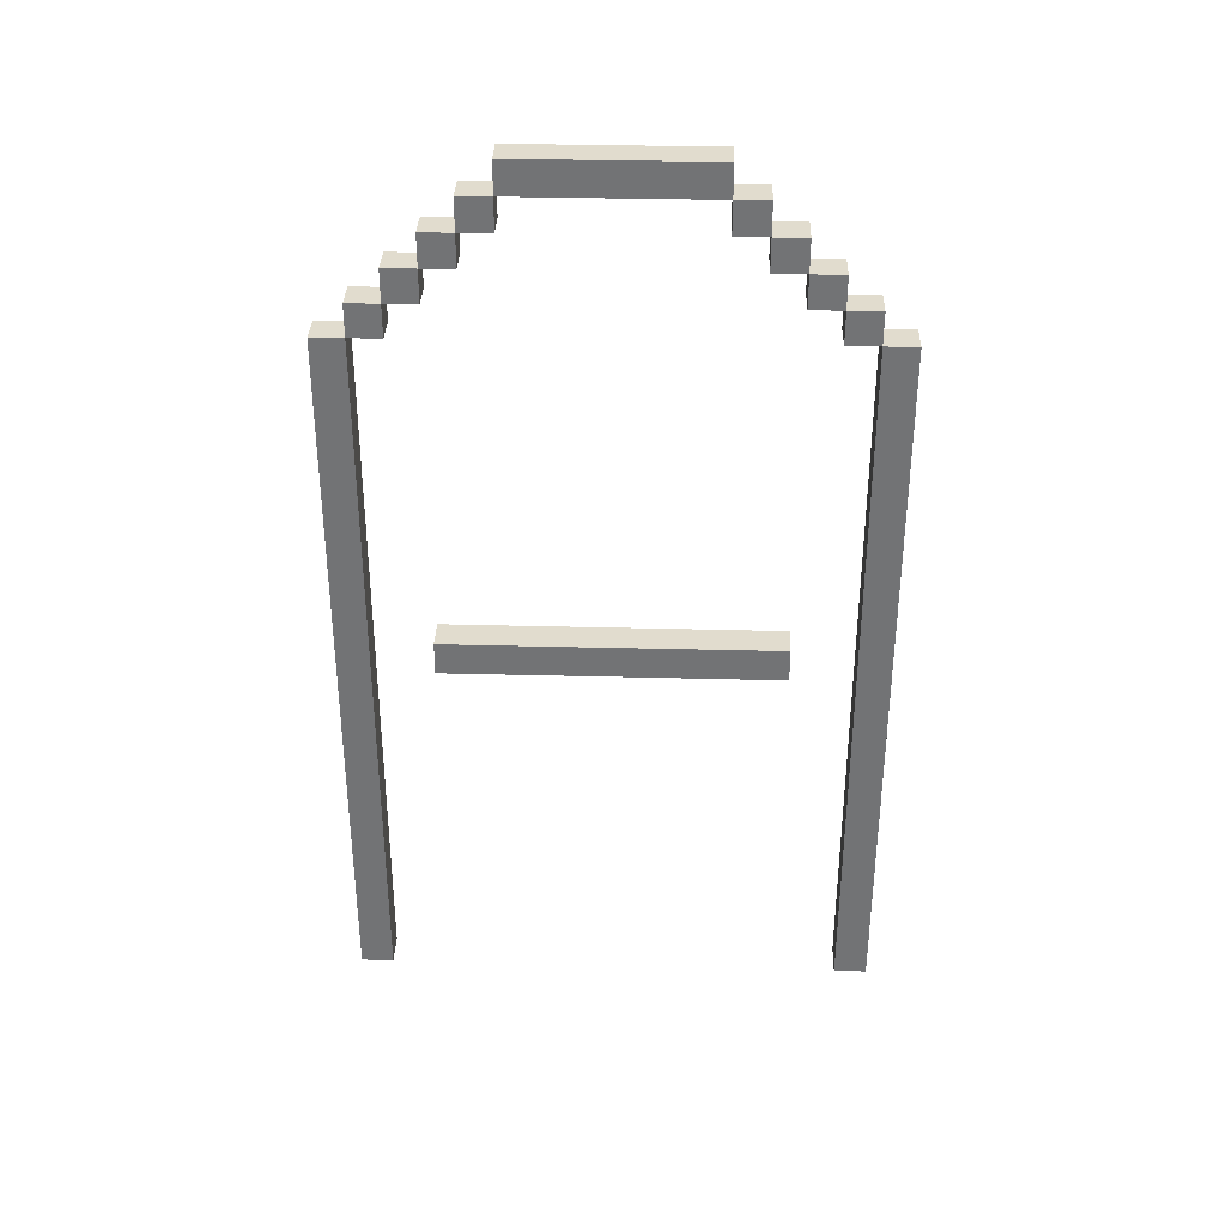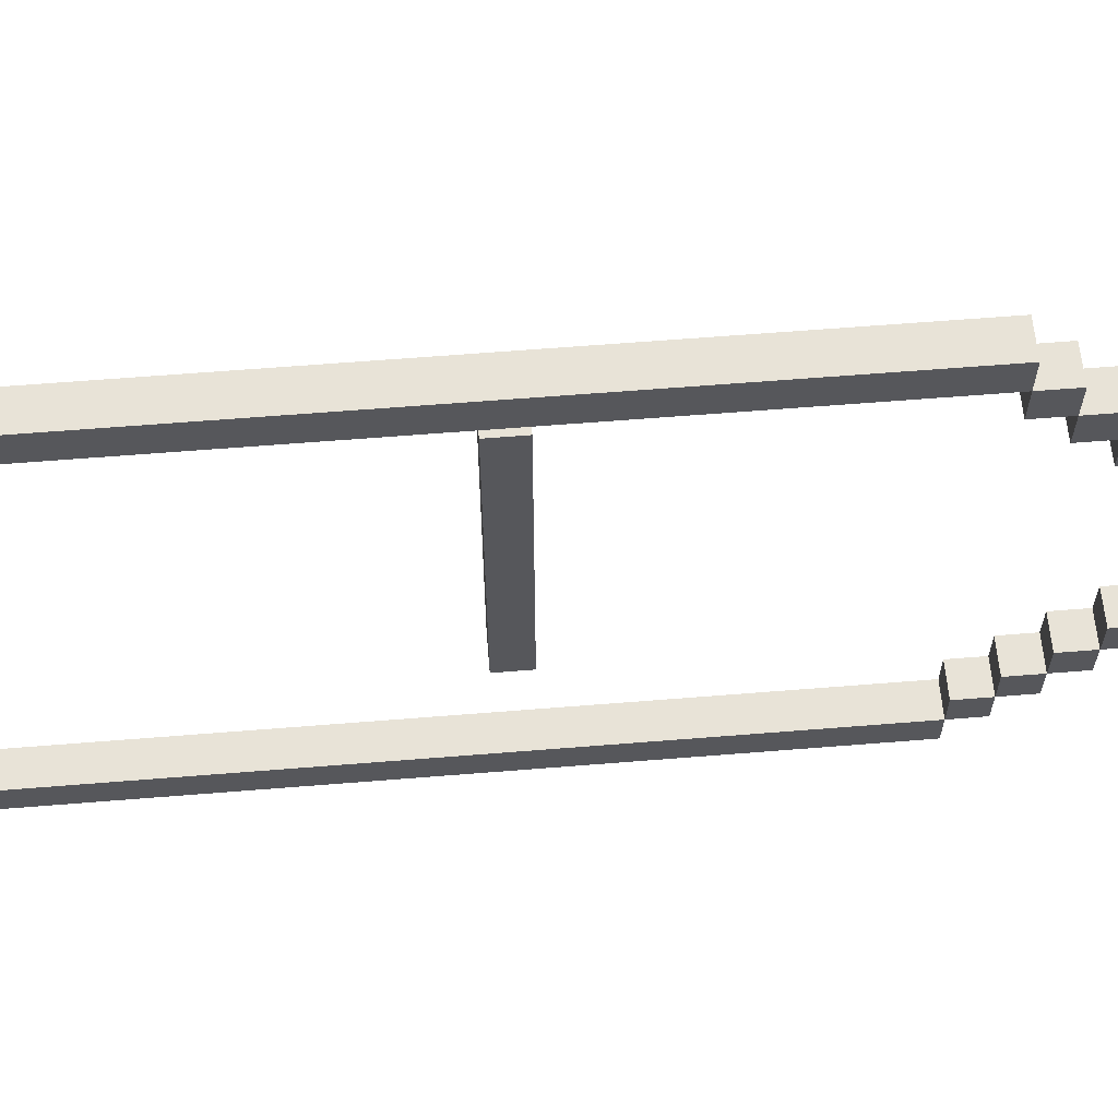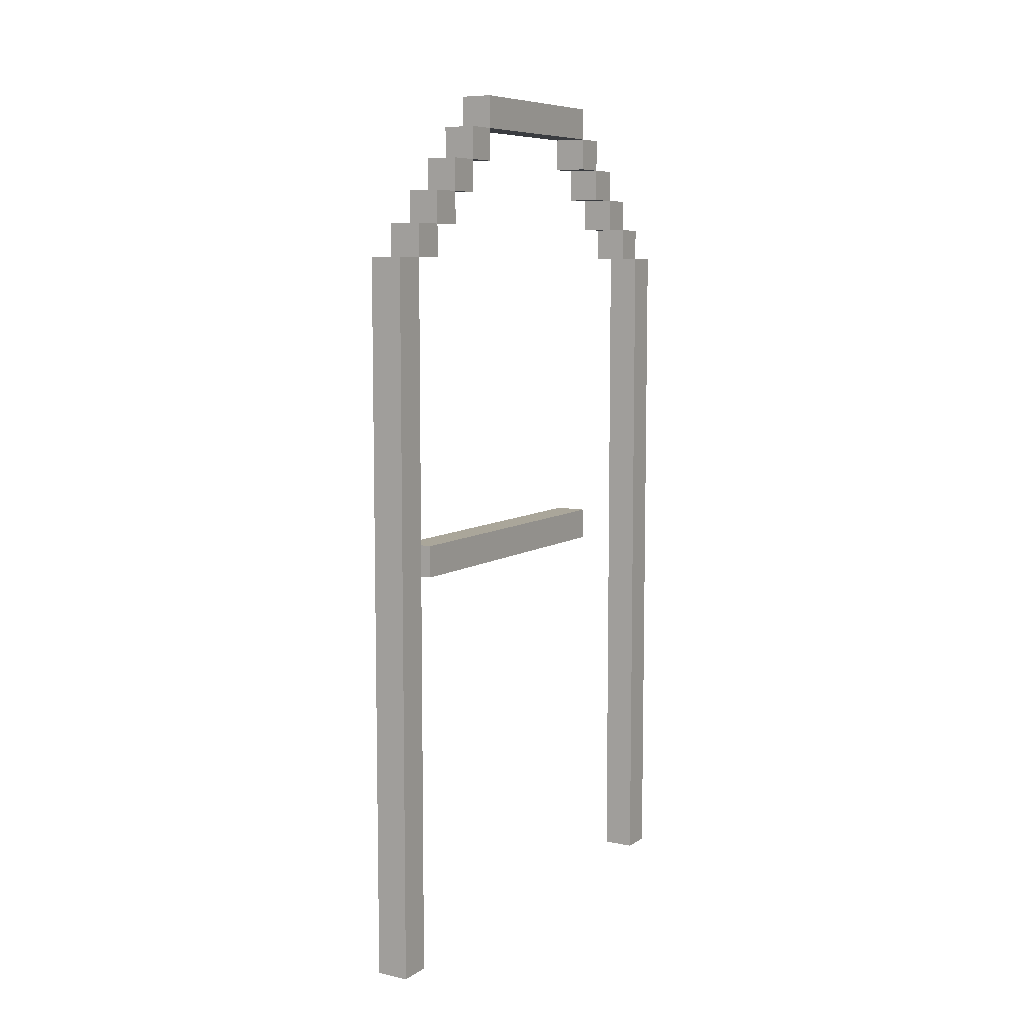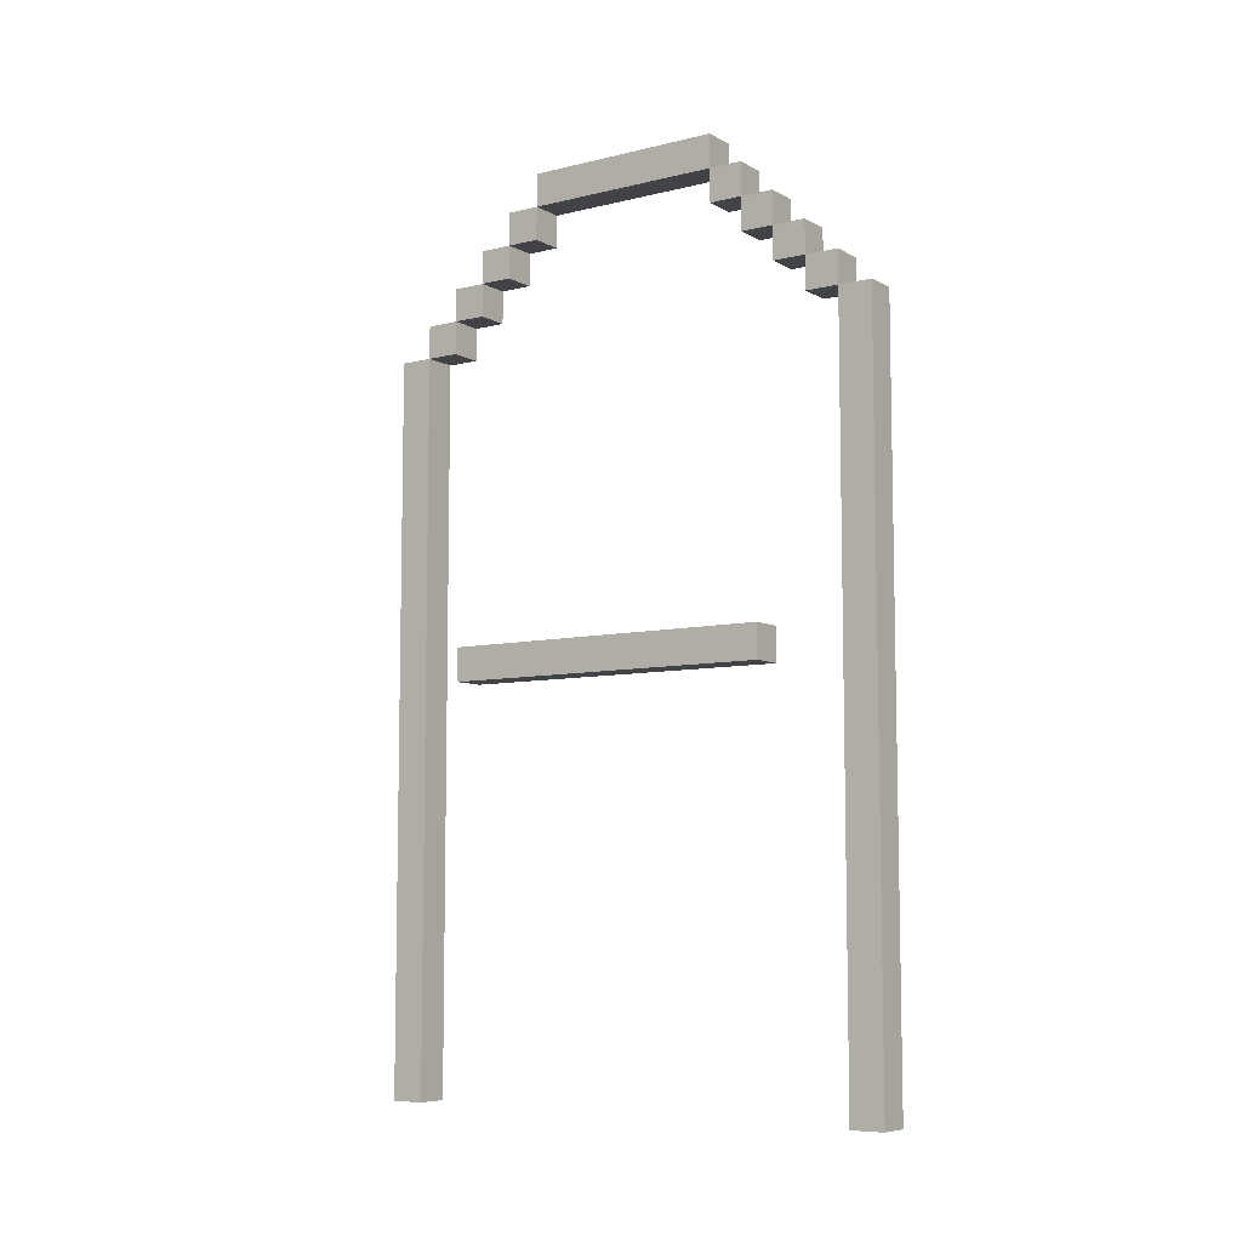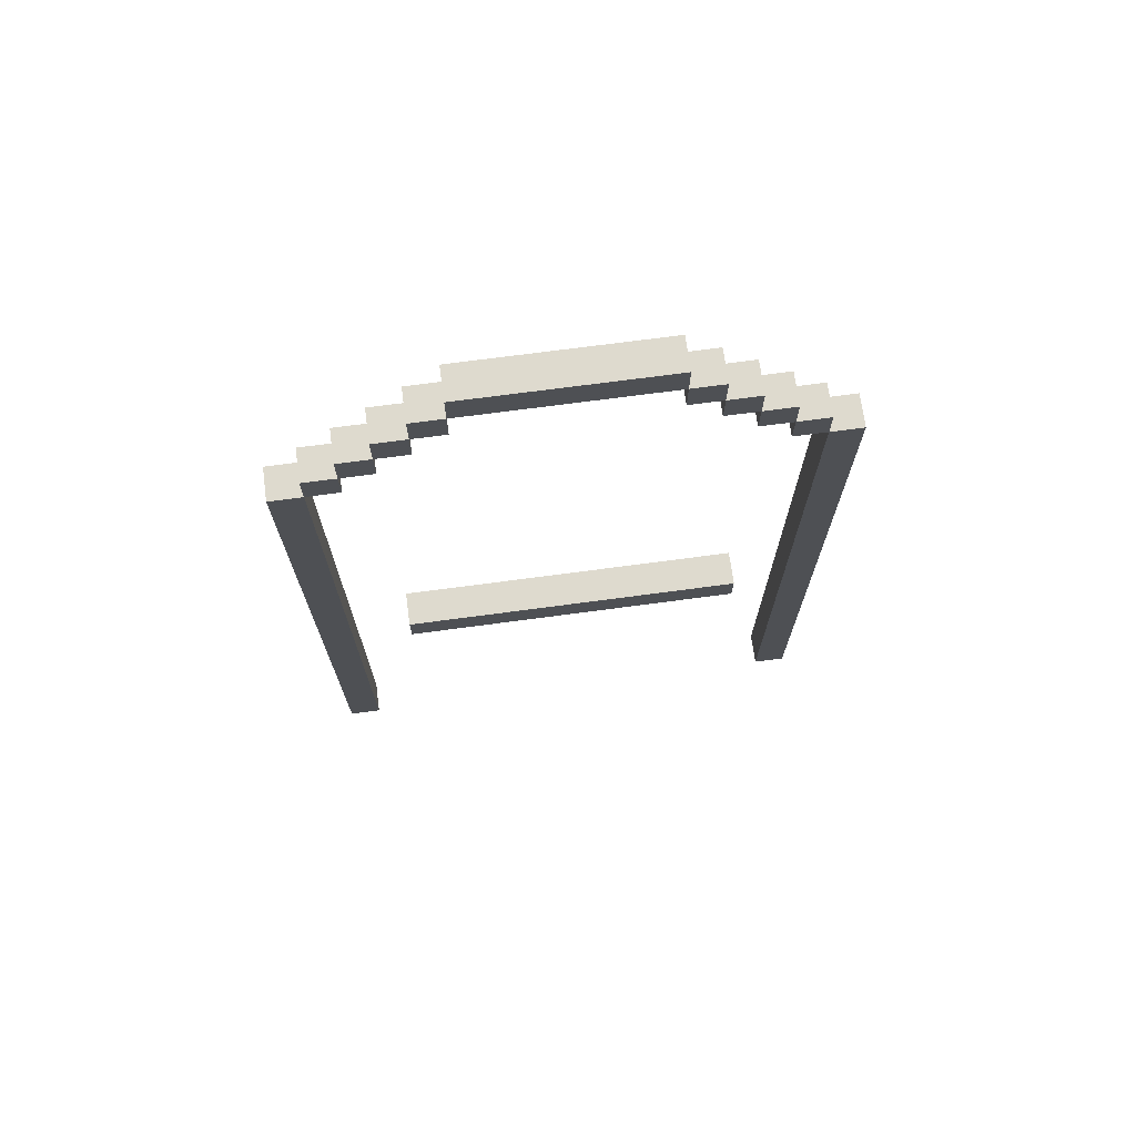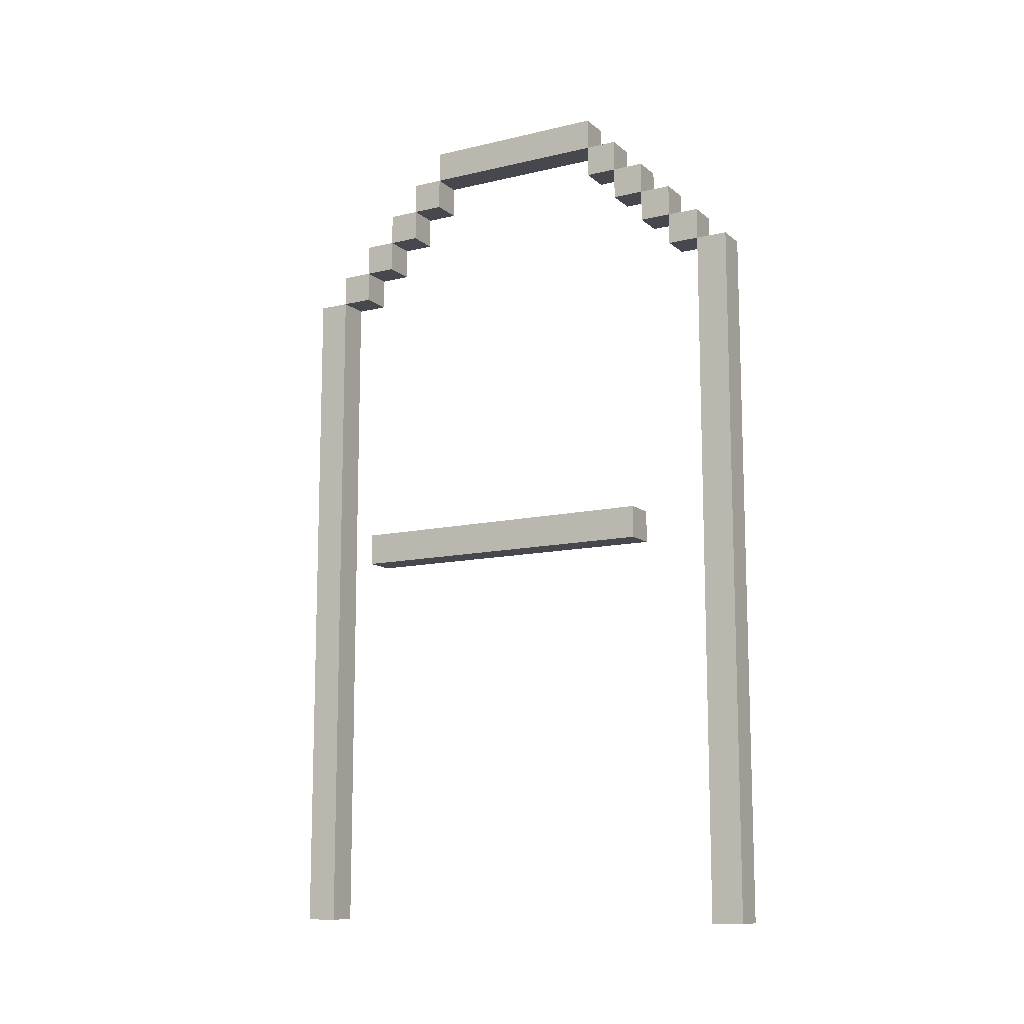
<metadata>
{"format":"obj","ext":"obj","renderer":"f3d","projection":"perspective","resolution":1024,"background":"white","views":[{"elev":34.0,"azim":-88.0,"up":"+Y"},{"elev":61.9,"azim":85.3,"up":"+Z"},{"elev":7.8,"azim":31.0,"up":"+Y"},{"elev":-7.5,"azim":-55.6,"up":"+Y"},{"elev":71.2,"azim":-97.6,"up":"+Y"},{"elev":-11.8,"azim":-60.5,"up":"+Y"}]}
</metadata>
<code>
g Level1-8
v -1 12 5
v -1 12 -5
v -1 13 5
v -1 13 -5
v 0 0 8
v 0 0 7
v 0 0 -7
v 0 0 -8
v 0 22 8
v 0 22 7
v 0 22 6
v 0 22 -6
v 0 22 -7
v 0 22 -8
v 0 23 7
v 0 23 6
v 0 23 5
v 0 23 -5
v 0 23 -6
v 0 23 -7
v 0 24 6
v 0 24 5
v 0 24 4
v 0 24 -4
v 0 24 -5
v 0 24 -6
v 0 25 5
v 0 25 4
v 0 25 3
v 0 25 -3
v 0 25 -4
v 0 25 -5
v 0 26 4
v 0 26 3
v 0 26 -3
v 0 26 -4
v 0 27 3
v 0 27 -3
v 0 12 5
v 0 12 -5
v 0 13 5
v 0 13 -5
v 1 0 8
v 1 0 7
v 1 0 -7
v 1 0 -8
v 1 22 8
v 1 22 7
v 1 22 6
v 1 22 -6
v 1 22 -7
v 1 22 -8
v 1 23 7
v 1 23 6
v 1 23 5
v 1 23 -5
v 1 23 -6
v 1 23 -7
v 1 24 6
v 1 24 5
v 1 24 4
v 1 24 -4
v 1 24 -5
v 1 24 -6
v 1 25 5
v 1 25 4
v 1 25 3
v 1 25 -3
v 1 25 -4
v 1 25 -5
v 1 26 4
v 1 26 3
v 1 26 -3
v 1 26 -4
v 1 27 3
v 1 27 -3
v 0 0 8
v 0 22 8
v 1 0 8
v 1 22 8
v 0 22 7
v 0 23 7
v 1 22 7
v 1 23 7
v 0 23 6
v 0 24 6
v 1 23 6
v 1 24 6
v -1 12 5
v -1 13 5
v 0 12 5
v 0 13 5
v 0 24 5
v 0 25 5
v 1 24 5
v 1 25 5
v 0 25 4
v 0 26 4
v 1 25 4
v 1 26 4
v 0 26 3
v 0 27 3
v 1 26 3
v 1 27 3
v 0 25 -3
v 0 26 -3
v 1 25 -3
v 1 26 -3
v 0 24 -4
v 0 25 -4
v 1 24 -4
v 1 25 -4
v 0 23 -5
v 0 24 -5
v 1 23 -5
v 1 24 -5
v 0 22 -6
v 0 23 -6
v 1 22 -6
v 1 23 -6
v 0 0 -7
v 0 22 -7
v 1 0 -7
v 1 22 -7
v 0 0 7
v 0 22 7
v 1 0 7
v 1 22 7
v 0 22 6
v 0 23 6
v 1 22 6
v 1 23 6
v 0 23 5
v 0 24 5
v 1 23 5
v 1 24 5
v 0 24 4
v 0 25 4
v 1 24 4
v 1 25 4
v 0 25 3
v 0 26 3
v 1 25 3
v 1 26 3
v 0 26 -3
v 0 27 -3
v 1 26 -3
v 1 27 -3
v 0 25 -4
v 0 26 -4
v 1 25 -4
v 1 26 -4
v -1 12 -5
v -1 13 -5
v 0 12 -5
v 0 13 -5
v 0 24 -5
v 0 25 -5
v 1 24 -5
v 1 25 -5
v 0 23 -6
v 0 24 -6
v 1 23 -6
v 1 24 -6
v 0 22 -7
v 0 23 -7
v 1 22 -7
v 1 23 -7
v 0 0 -8
v 0 22 -8
v 1 0 -8
v 1 22 -8
v 0 0 8
v 1 0 8
v 0 0 7
v 1 0 7
v 0 0 -7
v 1 0 -7
v 0 0 -8
v 1 0 -8
v -1 12 5
v 0 12 5
v -1 12 -5
v 0 12 -5
v 0 22 7
v 1 22 7
v 0 22 6
v 1 22 6
v 0 22 -6
v 1 22 -6
v 0 22 -7
v 1 22 -7
v 0 23 6
v 1 23 6
v 0 23 5
v 1 23 5
v 0 23 -5
v 1 23 -5
v 0 23 -6
v 1 23 -6
v 0 24 5
v 1 24 5
v 0 24 4
v 1 24 4
v 0 24 -4
v 1 24 -4
v 0 24 -5
v 1 24 -5
v 0 25 4
v 1 25 4
v 0 25 3
v 1 25 3
v 0 25 -3
v 1 25 -3
v 0 25 -4
v 1 25 -4
v 0 26 3
v 1 26 3
v 0 26 -3
v 1 26 -3
v -1 13 5
v 0 13 5
v -1 13 -5
v 0 13 -5
v 0 22 8
v 1 22 8
v 0 22 7
v 1 22 7
v 0 22 -7
v 1 22 -7
v 0 22 -8
v 1 22 -8
v 0 23 7
v 1 23 7
v 0 23 6
v 1 23 6
v 0 23 -6
v 1 23 -6
v 0 23 -7
v 1 23 -7
v 0 24 6
v 1 24 6
v 0 24 5
v 1 24 5
v 0 24 -5
v 1 24 -5
v 0 24 -6
v 1 24 -6
v 0 25 5
v 1 25 5
v 0 25 4
v 1 25 4
v 0 25 -4
v 1 25 -4
v 0 25 -5
v 1 25 -5
v 0 26 4
v 1 26 4
v 0 26 3
v 1 26 3
v 0 26 -3
v 1 26 -3
v 0 26 -4
v 1 26 -4
v 0 27 3
v 1 27 3
v 0 27 -3
v 1 27 -3
f 3 2 1
f 4 2 3
f 9 6 5
f 10 6 9
f 13 8 7
f 14 8 13
f 15 11 10
f 16 11 15
f 19 13 12
f 20 13 19
f 21 17 16
f 22 17 21
f 25 19 18
f 26 19 25
f 27 23 22
f 28 23 27
f 31 25 24
f 32 25 31
f 33 29 28
f 34 29 33
f 35 31 30
f 36 31 35
f 37 35 34
f 38 35 37
f 39 40 41
f 41 40 42
f 43 44 47
f 47 44 48
f 45 46 51
f 51 46 52
f 48 49 53
f 53 49 54
f 50 51 57
f 57 51 58
f 54 55 59
f 59 55 60
f 56 57 63
f 63 57 64
f 60 61 65
f 65 61 66
f 62 63 69
f 69 63 70
f 66 67 71
f 71 67 72
f 68 69 73
f 73 69 74
f 72 73 75
f 75 73 76
f 79 78 77
f 80 78 79
f 83 82 81
f 84 82 83
f 87 86 85
f 88 86 87
f 91 90 89
f 92 90 91
f 95 94 93
f 96 94 95
f 99 98 97
f 100 98 99
f 103 102 101
f 104 102 103
f 107 106 105
f 108 106 107
f 111 110 109
f 112 110 111
f 115 114 113
f 116 114 115
f 119 118 117
f 120 118 119
f 123 122 121
f 124 122 123
f 125 126 127
f 127 126 128
f 129 130 131
f 131 130 132
f 133 134 135
f 135 134 136
f 137 138 139
f 139 138 140
f 141 142 143
f 143 142 144
f 145 146 147
f 147 146 148
f 149 150 151
f 151 150 152
f 153 154 155
f 155 154 156
f 157 158 159
f 159 158 160
f 161 162 163
f 163 162 164
f 165 166 167
f 167 166 168
f 169 170 171
f 171 170 172
f 175 174 173
f 176 174 175
f 179 178 177
f 180 178 179
f 183 182 181
f 184 182 183
f 187 186 185
f 188 186 187
f 191 190 189
f 192 190 191
f 195 194 193
f 196 194 195
f 199 198 197
f 200 198 199
f 203 202 201
f 204 202 203
f 207 206 205
f 208 206 207
f 211 210 209
f 212 210 211
f 215 214 213
f 216 214 215
f 219 218 217
f 220 218 219
f 221 222 223
f 223 222 224
f 225 226 227
f 227 226 228
f 229 230 231
f 231 230 232
f 233 234 235
f 235 234 236
f 237 238 239
f 239 238 240
f 241 242 243
f 243 242 244
f 245 246 247
f 247 246 248
f 249 250 251
f 251 250 252
f 253 254 255
f 255 254 256
f 257 258 259
f 259 258 260
f 261 262 263
f 263 262 264
f 265 266 267
f 267 266 268

</code>
